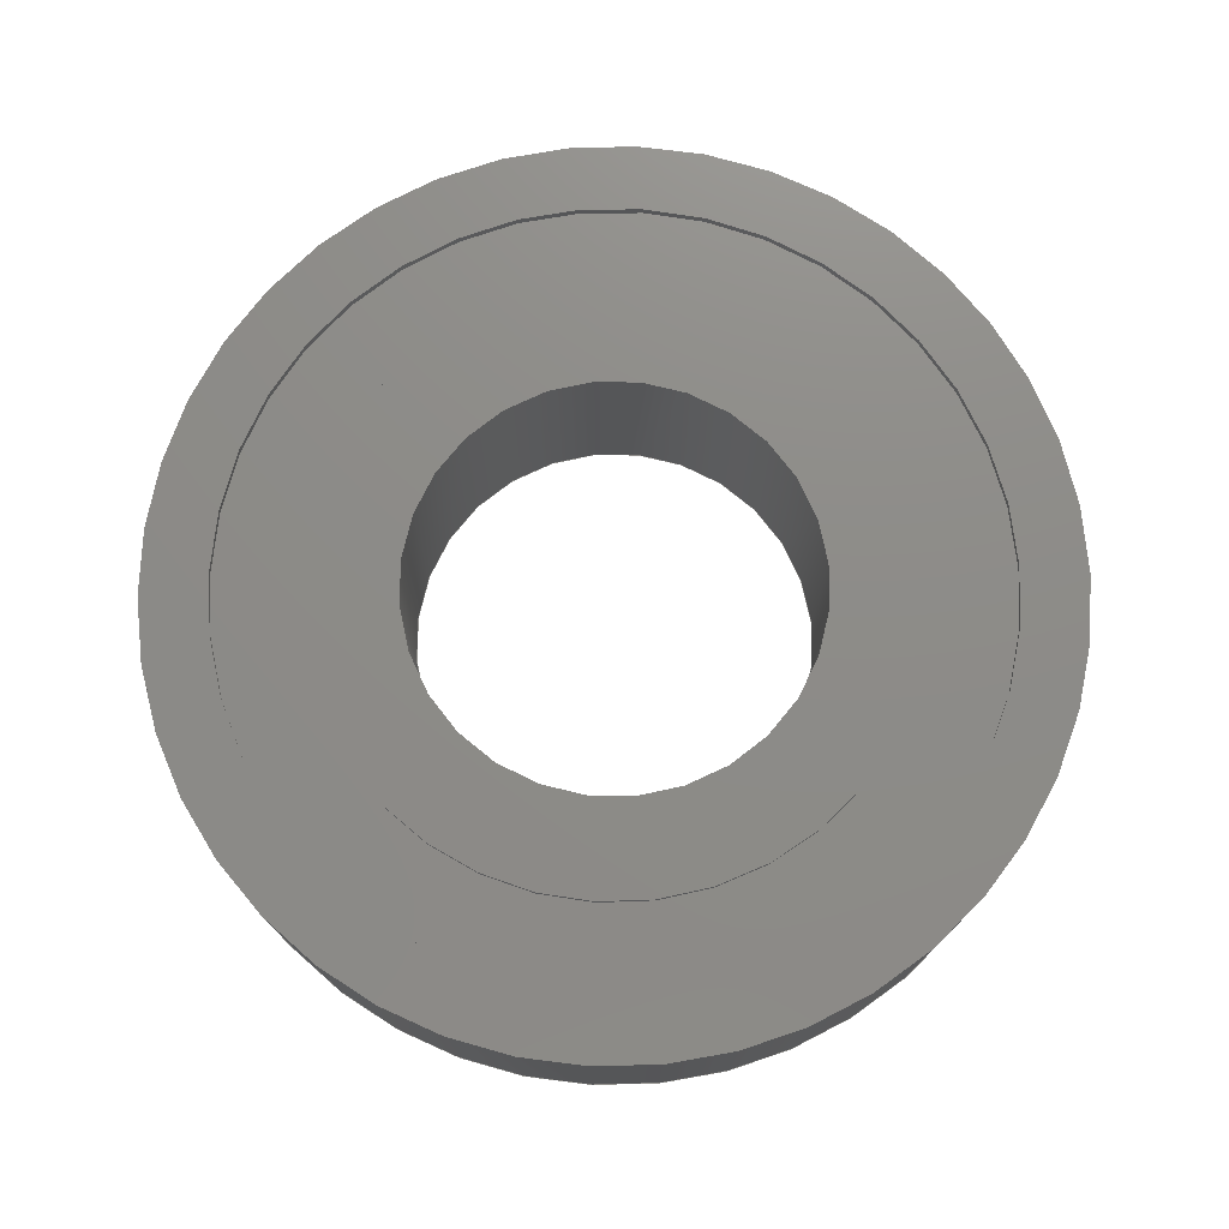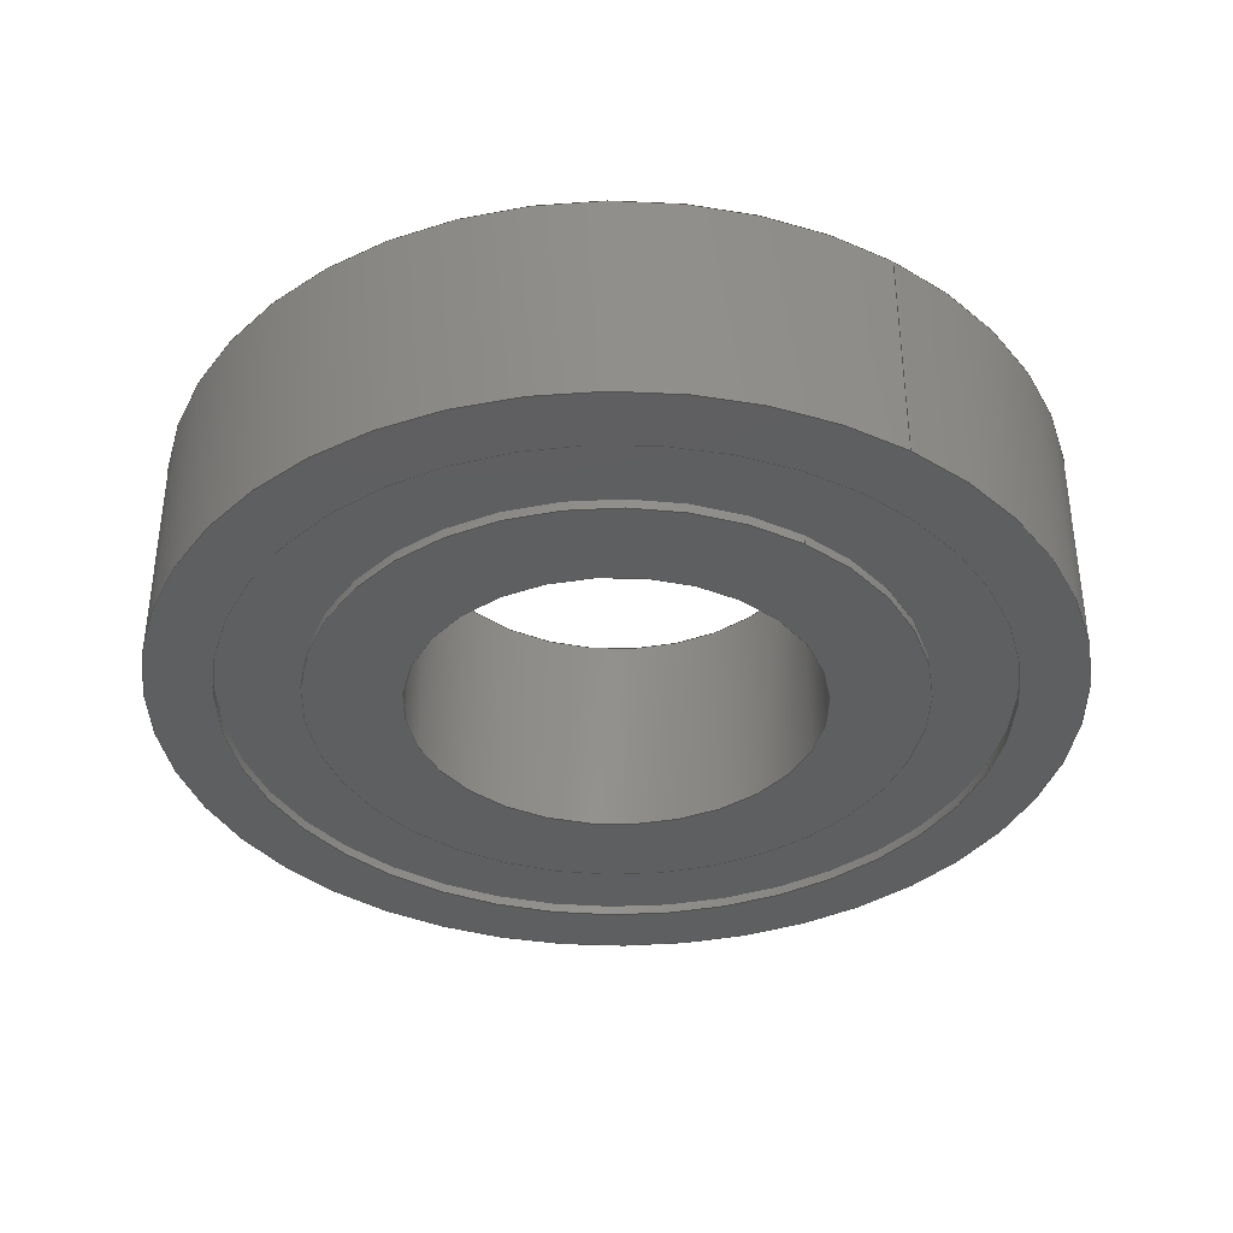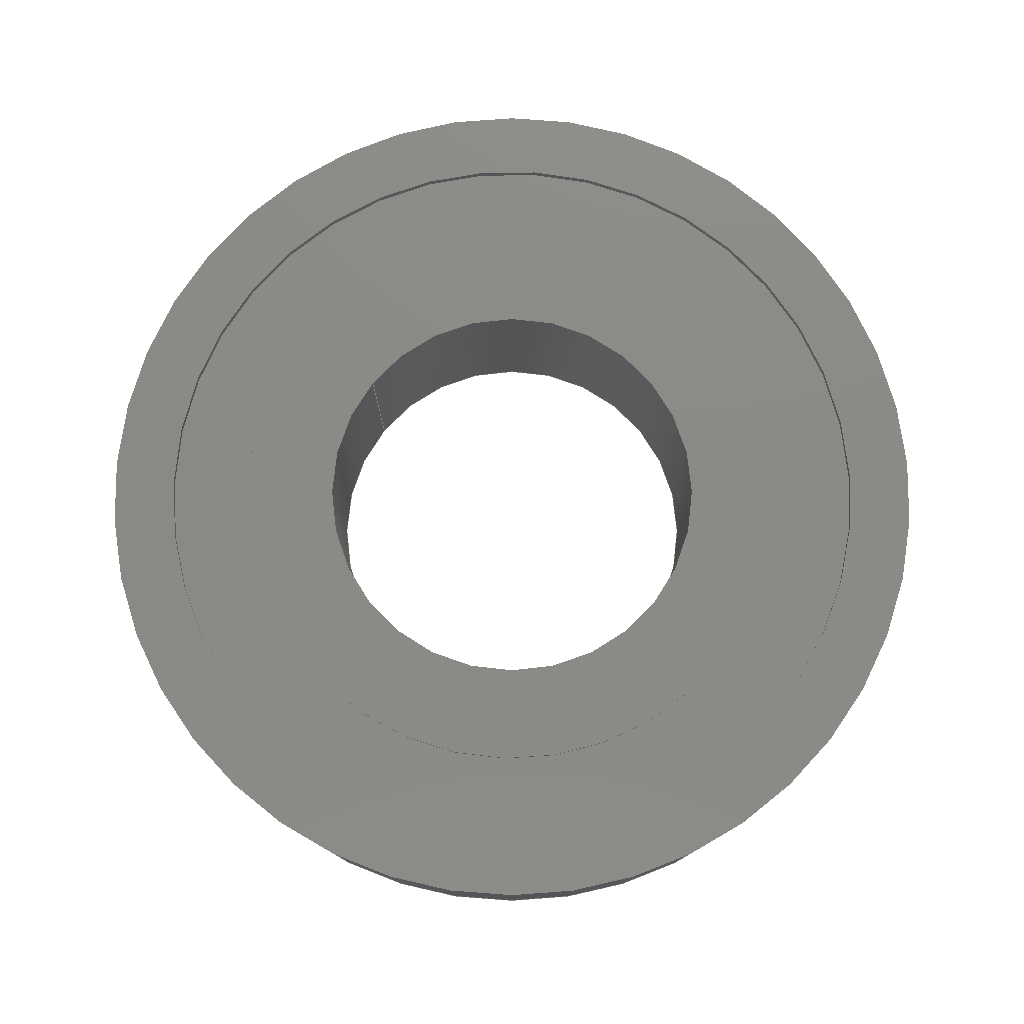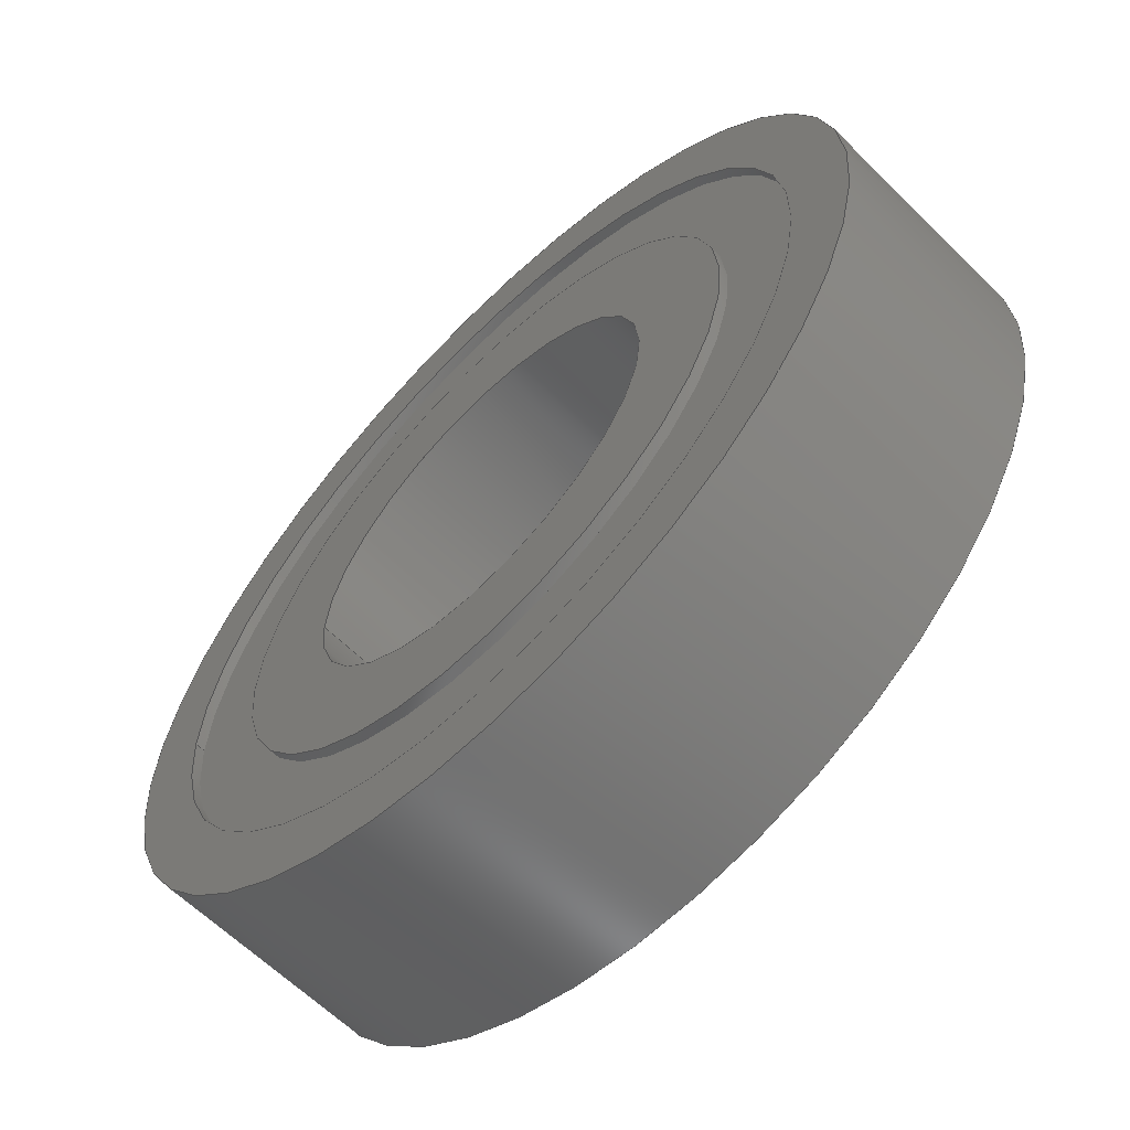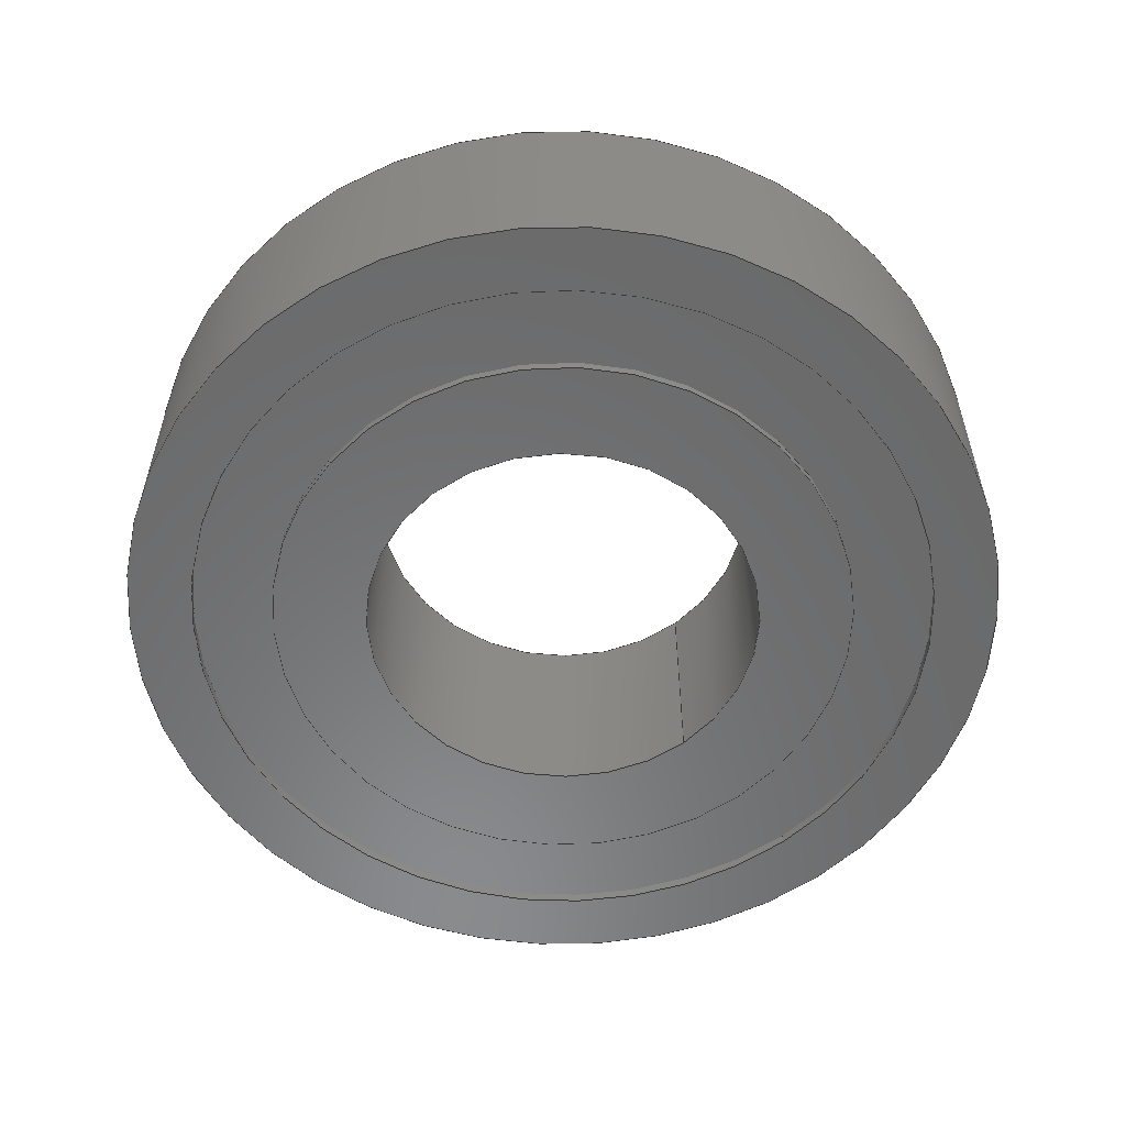
<metadata>
{"format":"iges","ext":"igs","renderer":"f3d","projection":"perspective","resolution":1024,"background":"white","views":[{"elev":75.2,"azim":135.7,"up":"+Z"},{"elev":-37.3,"azim":56.7,"up":"+Z"},{"elev":78.0,"azim":-141.4,"up":"+Z"},{"elev":-62.1,"azim":-135.0,"up":"+Y"},{"elev":-56.4,"azim":-50.5,"up":"+Z"}]}
</metadata>
<code>

,,9HBR-10ipt,27HNo Iges File Name specified,22HAutoDesk Inventor R6,
36HAutoDesk Inventor Iges Exporter R6,32,38,6,99,15,9HBR-10ipt,1D0,
1,2HIN,1,0.08D0,15H2.008e+07,1e-06D0,1e+04D0,19HNo Author speci
fied,25HNo Organization specified,11,0,,33HNo Application Protocol speci
fied;
     143       1       0       0       0       0       0       000000000
     143       0    -221       1       0                               0
     120       2       0       0       0       0       0       000010000
     120       0       0       1       0                               0
     110       3       0       0       0       0       0       000010000
     110       0       0       1       0                               0
     110       4       0       0       0       0       0       001010000
     110       0       0       1       0                               0
     141       5       0       0       0       0       0       000010000
     141       0       0       1       0                               0
     100       6       0       0       0       0      13       000010000
     100       0       0       2       0                               0
     124       8       0       0       0       0       0       000000000
     124       0       0       2       0                               0
     141      10       0       0       0       0       0       000010000
     141       0       0       1       0                               0
     100      11       0       0       0       0      19       000010000
     100       0       0       2       0                               0
     124      13       0       0       0       0       0       000000000
     124       0       0       2       0                               0
     143      15       0       0       0       0       0       000000000
     143       0    -221       1       0                               0
     120      16       0       0       0       0       0       000010000
     120       0       0       1       0                               0
     110      17       0       0       0       0       0       000010000
     110       0       0       1       0                               0
     110      18       0       0       0       0       0       001010000
     110       0       0       1       0                               0
     141      19       0       0       0       0       0       000010000
     141       0       0       1       0                               0
     100      20       0       0       0       0      33       000010000
     100       0       0       2       0                               0
     124      22       0       0       0       0       0       000000000
     124       0       0       2       0                               0
     141      24       0       0       0       0       0       000010000
     141       0       0       1       0                               0
     100      25       0       0       0       0      39       000010000
     100       0       0       2       0                               0
     124      27       0       0       0       0       0       000000000
     124       0       0       2       0                               0
     143      29       0       0       0       0       0       000000000
     143       0    -221       1       0                               0
     116      30       0       0       0       0       0       000010000
     116       0       0       1       0                               0
     123      31       0       0       0       0       0       000010200
     123       0       0       1       0                               0
     190      32       0       0       0       0       0       000010000
     190       0       0       1       1                               0
     123      33       0       0       0       0       0       000010200
     123       0       0       1       0                               0
     141      34       0       0       0       0       0       000010000
     141       0       0       1       0                               0
     100      35       0       0       0       0      33       000010000
     100       0       0       2       0                               0
     141      37       0       0       0       0       0       000010000
     141       0       0       1       0                               0
     100      38       0       0       0       0      33       000010000
     100       0       0       2       0                               0
     143      40       0       0       0       0       0       000000000
     143       0    -221       1       0                               0
     120      41       0       0       0       0       0       000010000
     120       0       0       1       0                               0
     110      42       0       0       0       0       0       000010000
     110       0       0       1       0                               0
     110      43       0       0       0       0       0       001010000
     110       0       0       1       0                               0
     141      44       0       0       0       0       0       000010000
     141       0       0       1       0                               0
     100      45       0       0       0       0      33       000010000
     100       0       0       2       0                               0
     141      47       0       0       0       0       0       000010000
     141       0       0       1       0                               0
     100      48       0       0       0       0      13       000010000
     100       0       0       2       0                               0
     143      50       0       0       0       0       0       000000000
     143       0    -221       1       0                               0
     116      51       0       0       0       0       0       000010000
     116       0       0       1       0                               0
     123      52       0       0       0       0       0       000010200
     123       0       0       1       0                               0
     190      53       0       0       0       0       0       000010000
     190       0       0       1       1                               0
     123      54       0       0       0       0       0       000010200
     123       0       0       1       0                               0
     141      55       0       0       0       0       0       000010000
     141       0       0       1       0                               0
     100      56       0       0       0       0      13       000010000
     100       0       0       2       0                               0
     141      58       0       0       0       0       0       000010000
     141       0       0       1       0                               0
     100      59       0       0       0       0      13       000010000
     100       0       0       2       0                               0
     143      61       0       0       0       0       0       000000000
     143       0    -221       1       0                               0
     116      62       0       0       0       0       0       000010000
     116       0       0       1       0                               0
     123      63       0       0       0       0       0       000010200
     123       0       0       1       0                               0
     190      64       0       0       0       0       0       000010000
     190       0       0       1       1                               0
     123      65       0       0       0       0       0       000010200
     123       0       0       1       0                               0
     141      66       0       0       0       0       0       000010000
     141       0       0       1       0                               0
     100      67       0       0       0       0      39       000010000
     100       0       0       2       0                               0
     141      69       0       0       0       0       0       000010000
     141       0       0       1       0                               0
     100      70       0       0       0       0     111       000010000
     100       0       0       2       0                               0
     124      72       0       0       0       0       0       000000000
     124       0       0       2       0                               0
     143      74       0       0       0       0       0       000000000
     143       0    -221       1       0                               0
     116      75       0       0       0       0       0       000010000
     116       0       0       1       0                               0
     123      76       0       0       0       0       0       000010200
     123       0       0       1       0                               0
     190      77       0       0       0       0       0       000010000
     190       0       0       1       1                               0
     123      78       0       0       0       0       0       000010200
     123       0       0       1       0                               0
     141      79       0       0       0       0       0       000010000
     141       0       0       1       0                               0
     100      80       0       0       0       0      19       000010000
     100       0       0       2       0                               0
     141      82       0       0       0       0       0       000010000
     141       0       0       1       0                               0
     100      83       0       0       0       0     131       000010000
     100       0       0       2       0                               0
     124      85       0       0       0       0       0       000000000
     124       0       0       2       0                               0
     143      87       0       0       0       0       0       000000000
     143       0    -221       1       0                               0
     120      88       0       0       0       0       0       000010000
     120       0       0       1       0                               0
     110      89       0       0       0       0       0       000010000
     110       0       0       1       0                               0
     110      90       0       0       0       0       0       001010000
     110       0       0       1       0                               0
     141      91       0       0       0       0       0       000010000
     141       0       0       1       0                               0
     100      92       0       0       0       0     145       000010000
     100       0       0       2       0                               0
     124      94       0       0       0       0       0       000000000
     124       0       0       2       0                               0
     141      96       0       0       0       0       0       000010000
     141       0       0       1       0                               0
     100      97       0       0       0       0     131       000010000
     100       0       0       2       0                               0
     143      99       0       0       0       0       0       000000000
     143       0    -221       1       0                               0
     120     100       0       0       0       0       0       000010000
     120       0       0       1       0                               0
     110     101       0       0       0       0       0       000010000
     110       0       0       1       0                               0
     110     102       0       0       0       0       0       001010000
     110       0       0       1       0                               0
     141     103       0       0       0       0       0       000010000
     141       0       0       1       0                               0
     100     104       0       0       0       0     163       000010000
     100       0       0       2       0                               0
     124     106       0       0       0       0       0       000000000
     124       0       0       2       0                               0
     141     108       0       0       0       0       0       000010000
     141       0       0       1       0                               0
     100     109       0       0       0       0     145       000010000
     100       0       0       2       0                               0
     143     111       0       0       0       0       0       000000000
     143       0    -221       1       0                               0
     116     112       0       0       0       0       0       000010000
     116       0       0       1       0                               0
     123     113       0       0       0       0       0       000010200
     123       0       0       1       0                               0
     190     114       0       0       0       0       0       000010000
     190       0       0       1       1                               0
     123     115       0       0       0       0       0       000010200
     123       0       0       1       0                               0
     141     116       0       0       0       0       0       000010000
     141       0       0       1       0                               0
     100     117       0       0       0       0     163       000010000
     100       0       0       2       0                               0
     141     119       0       0       0       0       0       000010000
     141       0       0       1       0                               0
     100     120       0       0       0       0     163       000010000
     100       0       0       2       0                               0
     143     122       0       0       0       0       0       000000000
     143       0    -221       1       0                               0
     120     123       0       0       0       0       0       000010000
     120       0       0       1       0                               0
     110     124       0       0       0       0       0       000010000
     110       0       0       1       0                               0
     110     125       0       0       0       0       0       001010000
     110       0       0       1       0                               0
     141     126       0       0       0       0       0       000010000
     141       0       0       1       0                               0
     100     127       0       0       0       0     111       000010000
     100       0       0       2       0                               0
     141     129       0       0       0       0       0       000010000
     141       0       0       1       0                               0
     100     130       0       0       0       0     163       000010000
     100       0       0       2       0                               0
     143     132       0       0       0       0       0       000000000
     143       0    -221       1       0                               0
     116     133       0       0       0       0       0       000010000
     116       0       0       1       0                               0
     123     134       0       0       0       0       0       000010200
     123       0       0       1       0                               0
     190     135       0       0       0       0       0       000010000
     190       0       0       1       1                               0
     123     136       0       0       0       0       0       000010200
     123       0       0       1       0                               0
     141     137       0       0       0       0       0       000010000
     141       0       0       1       0                               0
     100     138       0       0       0       0     145       000010000
     100       0       0       2       0                               0
     141     140       0       0       0       0       0       000010000
     141       0       0       1       0                               0
     100     141       0       0       0       0     145       000010000
     100       0       0       2       0                               0
     314     143       0       0       0       0       0       000000200
     314       0       0       2       0                               0
143,0,3,2,9,15;                                                        1
120,7,5,0D0,6.283D0;                                      3
110,-0.5875D0,0D0,0D0,-0.5875D0,0D0,0.1715D0;                    5
110,0D0,0D0,0D0,0D0,0D0,1D0;                               7
141,0,1,3,1,11,2,0;                                                    9
100,0D0,0D0,0D0,-0.5875D0,7.195D-17,-0.5875D0,         11
7.195D-17;                                                 11
124,-1D0,0D0,0D0,0D0,0D0,1D0,0D0,0D0,0D0,           13
0D0,-1D0,0.1708D0;                                                13
141,0,1,3,1,17,1,0;                                                   15
100,0D0,0D0,0D0,-0.5875D0,7.195D-17,-0.5875D0,         17
7.195D-17;                                                 17
124,-1D0,0D0,0D0,0D0,0D0,1D0,0D0,0D0,0D0,           19
0D0,-1D0,0.155D0;                                                  19
143,0,23,2,29,35;                                                     21
120,27,25,0D0,6.283D0;                                   23
110,-0.5875D0,0D0,-0.1715D0,-0.5875D0,0D0,-0.1542D0;            25
110,0D0,0D0,-0.1715D0,0D0,0D0,0.8285D0;                   27
141,0,1,23,1,31,2,0;                                                  29
100,0D0,0D0,0D0,-0.5875D0,7.195D-17,-0.5875D0,         31
7.195D-17;                                                 31
124,-1D0,0D0,0D0,0D0,0D0,-1D0,0D0,0D0,0D0,          33
0D0,1D0,-0.1708D0;                                                33
141,0,1,23,1,37,1,0;                                                  35
100,0D0,0D0,0D0,-0.5875D0,7.195D-17,-0.5875D0,         37
7.195D-17;                                                 37
124,-1D0,0D0,0D0,0D0,0D0,-1D0,0D0,0D0,0D0,          39
0D0,1D0,-0.155D0;                                                  39
143,0,47,2,51,55;                                                     41
116,0.7562D0,-0.7562D0,-0.1708D0,0;                                   43
123,0D0,0D0,-1D0;                                               45
190,43,45,49;                                                         47
123,-1D0,0D0,0D0;                                               49
141,0,1,47,1,53,2,0;                                                  51
100,0D0,0D0,0D0,-0.6875D0,8.419D-17,-0.6875D0,         53
8.419D-17;                                                 53
141,0,1,47,1,57,1,0;                                                  55
100,0D0,0D0,0D0,-0.5875D0,7.195D-17,-0.5875D0,         57
7.195D-17;                                                 57
143,0,61,2,67,71;                                                     59
120,65,63,0D0,6.283D0;                                   61
110,-0.6875D0,0D0,0.1878D0,-0.6875D0,0D0,-0.1878D0;               63
110,0D0,0D0,-0.1878D0,0D0,0D0,0.8122D0;                     65
141,0,1,61,1,69,1,0;                                                  67
100,0D0,0D0,0D0,-0.6875D0,8.419D-17,-0.6875D0,         69
8.419D-17;                                                 69
141,0,1,61,1,73,1,0;                                                  71
100,0D0,0D0,0D0,-0.6875D0,8.419D-17,-0.6875D0,         73
8.419D-17;                                                 73
143,0,81,2,85,89;                                                     75
116,-0.7562D0,-0.7562D0,0.1708D0,0;                                   77
123,0D0,0D0,1D0;                                                79
190,77,79,83;                                                         81
123,1D0,0D0,0D0;                                                83
141,0,1,81,1,87,2,0;                                                  85
100,0D0,0D0,0D0,-0.6875D0,8.419D-17,-0.6875D0,         87
8.419D-17;                                                 87
141,0,1,81,1,91,1,0;                                                  89
100,0D0,0D0,0D0,-0.5875D0,7.195D-17,-0.5875D0,         91
7.195D-17;                                                 91
143,0,99,2,103,107;                                                   93
116,0.6462D0,-0.6462D0,-0.155D0,0;                                     95
123,0D0,0D0,-1D0;                                               97
190,95,97,101;                                                        99
123,-1D0,0D0,0D0;                                              101
141,0,1,99,1,105,2,0;                                                103
100,0D0,0D0,0D0,-0.5875D0,7.195D-17,-0.5875D0,        105
7.195D-17;                                                105
141,0,1,99,1,109,2,0;                                                107
100,0D0,0D0,0D0,-0.46D0,5.633D-17,-0.46D0,            109
5.633D-17;                                                109
124,-1D0,0D0,0D0,0D0,0D0,1D0,0D0,0D0,0D0,          111
0D0,-1D0,-0.155D0;                                                111
143,0,119,2,123,127;                                                 113
116,-0.6462D0,-0.6462D0,0.155D0,0;                                    115
123,0D0,0D0,1D0;                                               117
190,115,117,121;                                                     119
123,1D0,0D0,0D0;                                               121
141,0,1,119,1,125,2,0;                                               123
100,0D0,0D0,0D0,-0.5875D0,7.195D-17,-0.5875D0,        125
7.195D-17;                                                125
141,0,1,119,1,129,2,0;                                               127
100,0D0,0D0,0D0,-0.46D0,5.633D-17,-0.46D0,            129
5.633D-17;                                                129
124,-1D0,0D0,0D0,0D0,0D0,-1D0,0D0,0D0,0D0,         131
0D0,1D0,0.155D0;                                                  131
143,0,135,2,141,147;                                                 133
120,139,137,0D0,6.283D0;                                135
110,-0.46D0,0D0,0.1713D0,-0.46D0,0D0,0D0;                       137
110,0D0,0D0,0D0,0D0,0D0,1D0;                             139
141,0,1,135,1,143,1,0;                                               141
100,0D0,0D0,0D0,-0.46D0,5.633D-17,-0.46D0,            143
5.633D-17;                                                143
124,-1D0,0D0,0D0,0D0,0D0,1D0,0D0,0D0,0D0,          145
0D0,-1D0,0.1705D0;                                                145
141,0,1,135,1,149,1,0;                                               147
100,0D0,0D0,0D0,-0.46D0,5.633D-17,-0.46D0,            149
5.633D-17;                                                149
143,0,153,2,159,165;                                                 151
120,157,155,0D0,6.283D0;                                153
110,-0.3125D0,0D0,-0.1875D0,-0.3125D0,0D0,0.1875D0;                155
110,0D0,0D0,-0.1875D0,0D0,0D0,0.8125D0;                      157
141,0,1,153,1,161,2,0;                                               159
100,0D0,0D0,0D0,-0.3125D0,3.827D-17,-0.3125D0,        161
3.827D-17;                                                161
124,-1D0,0D0,0D0,0D0,0D0,-1D0,0D0,0D0,0D0,         163
0D0,1D0,-0.1705D0;                                                163
141,0,1,153,1,167,2,0;                                               165
100,0D0,0D0,0D0,-0.3125D0,3.827D-17,-0.3125D0,        167
3.827D-17;                                                167
143,0,175,2,179,183;                                                 169
116,0.506D0,-0.506D0,-0.1705D0,0;                                       171
123,0D0,0D0,-1D0;                                              173
190,171,173,177;                                                     175
123,-1D0,0D0,0D0;                                              177
141,0,1,175,1,181,2,0;                                               179
100,0D0,0D0,0D0,-0.46D0,5.633D-17,-0.46D0,            181
5.633D-17;                                                181
141,0,1,175,1,185,1,0;                                               183
100,0D0,0D0,0D0,-0.3125D0,3.827D-17,-0.3125D0,        185
3.827D-17;                                                185
143,0,189,2,195,199;                                                 187
120,193,191,0D0,6.283D0;                                189
110,-0.46D0,0D0,-0.1542D0,-0.46D0,0D0,-0.1713D0;                 191
110,0D0,0D0,-0.1713D0,0D0,0D0,0.8287D0;                    193
141,0,1,189,1,197,1,0;                                               195
100,0D0,0D0,0D0,-0.46D0,5.633D-17,-0.46D0,            197
5.633D-17;                                                197
141,0,1,189,1,201,1,0;                                               199
100,0D0,0D0,0D0,-0.46D0,5.633D-17,-0.46D0,            201
5.633D-17;                                                201
143,0,209,2,213,217;                                                 203
116,-0.506D0,-0.506D0,0.1705D0,0;                                       205
123,0D0,0D0,1D0;                                               207
190,205,207,211;                                                     209
123,1D0,0D0,0D0;                                               211
141,0,1,209,1,215,2,0;                                               213
100,0D0,0D0,0D0,-0.46D0,5.633D-17,-0.46D0,            215
5.633D-17;                                                215
141,0,1,209,1,219,1,0;                                               217
100,0D0,0D0,0D0,-0.3125D0,3.827D-17,-0.3125D0,        219
3.827D-17;                                                219
314,63.92D0,63.92D0,68.63D0,        221
19HMetal-Steel(Polish);                                              221
S      1G      5D    222P    144
</code>
